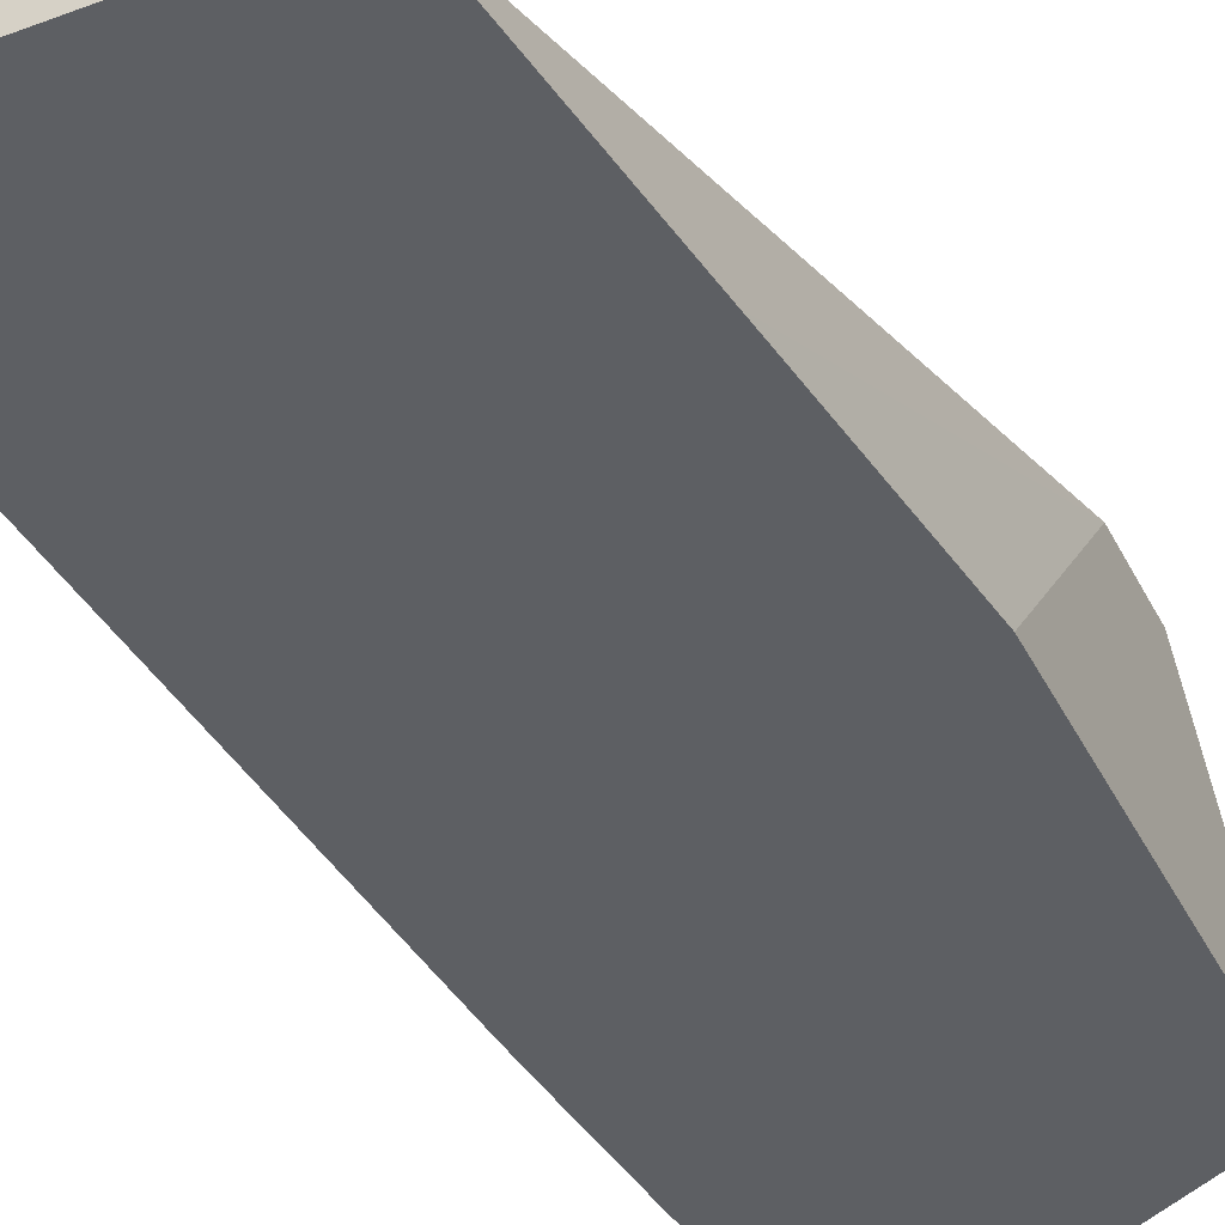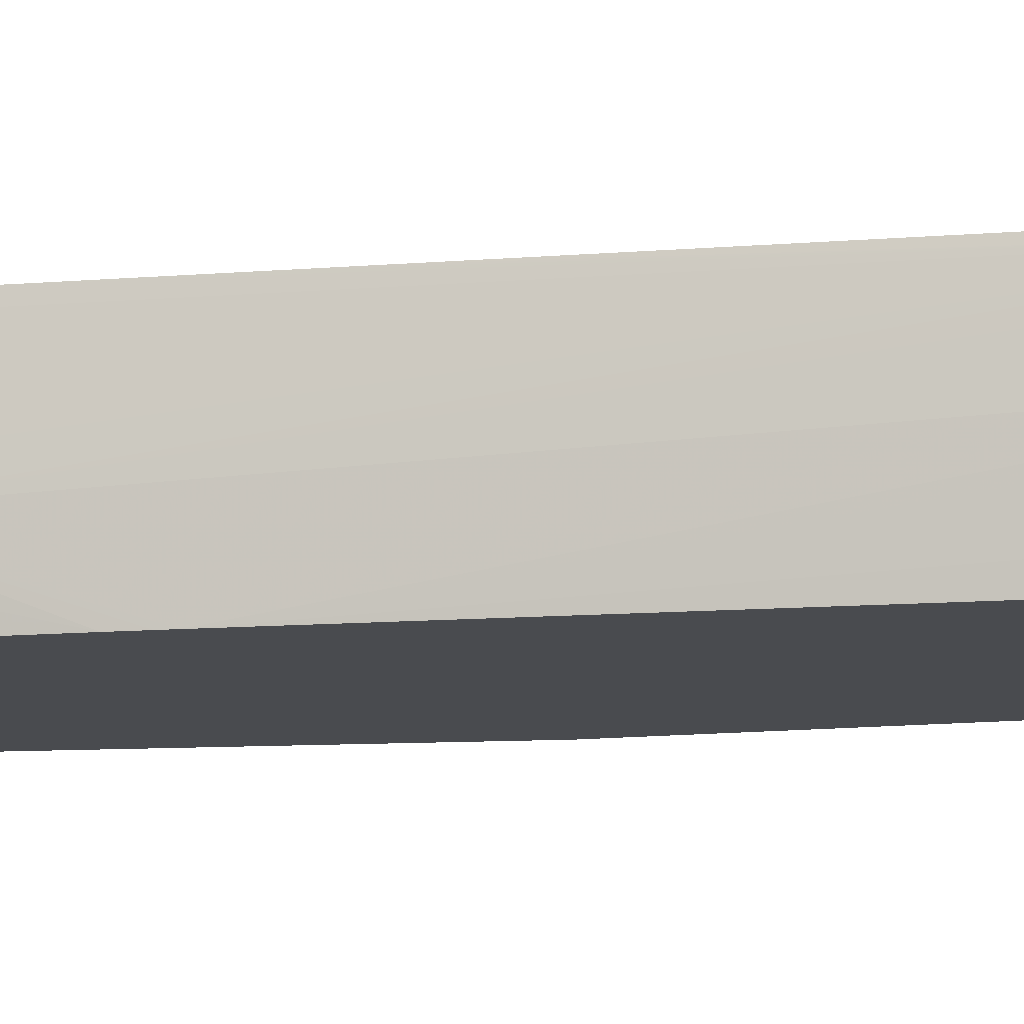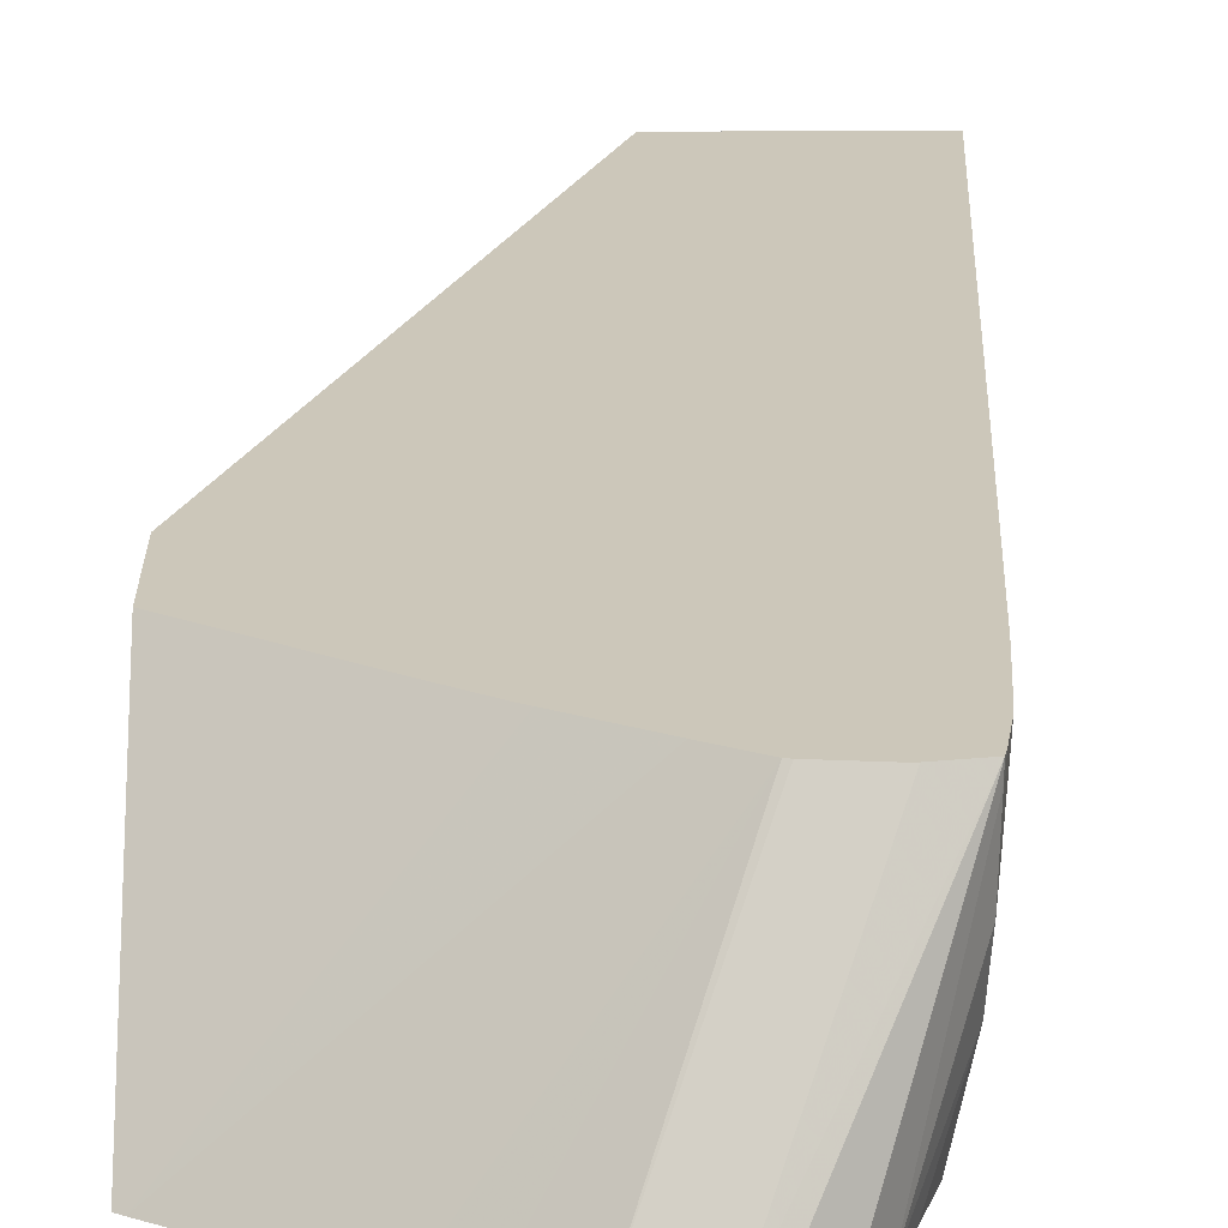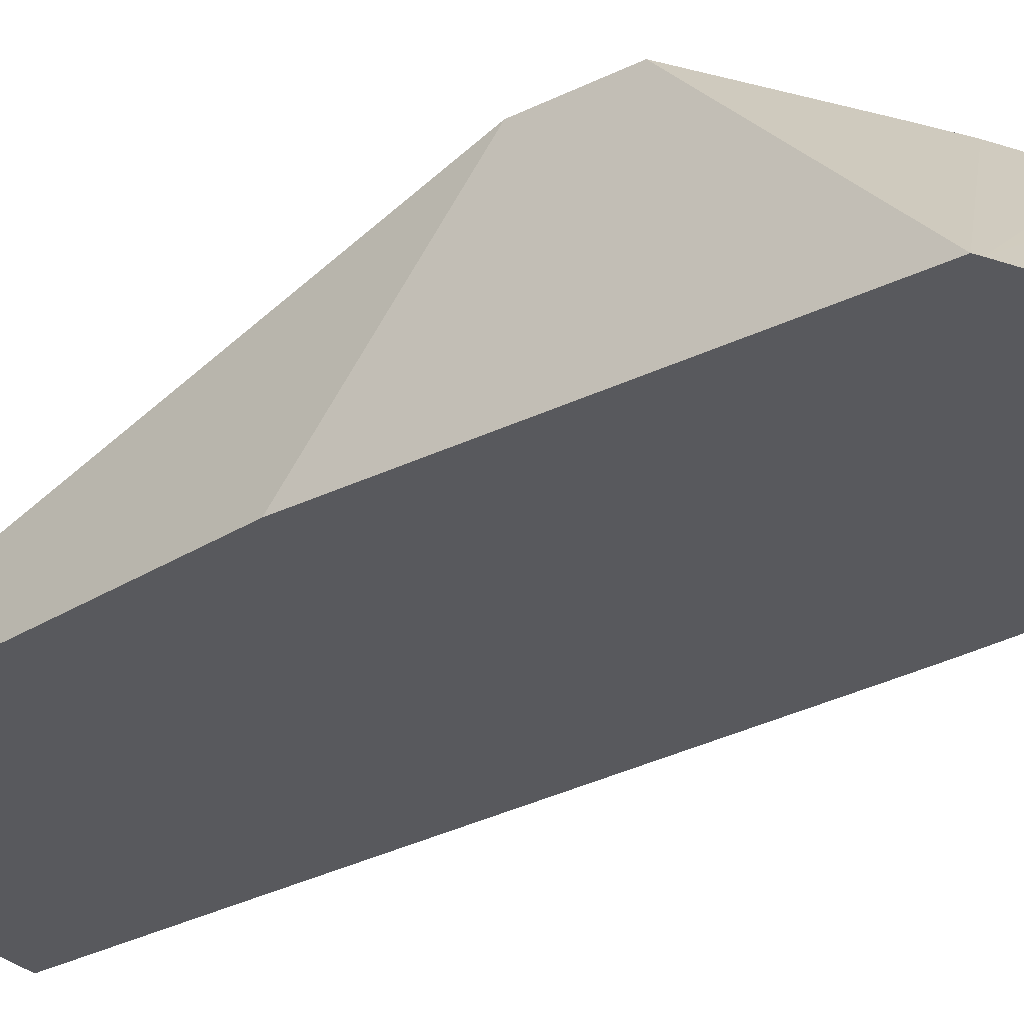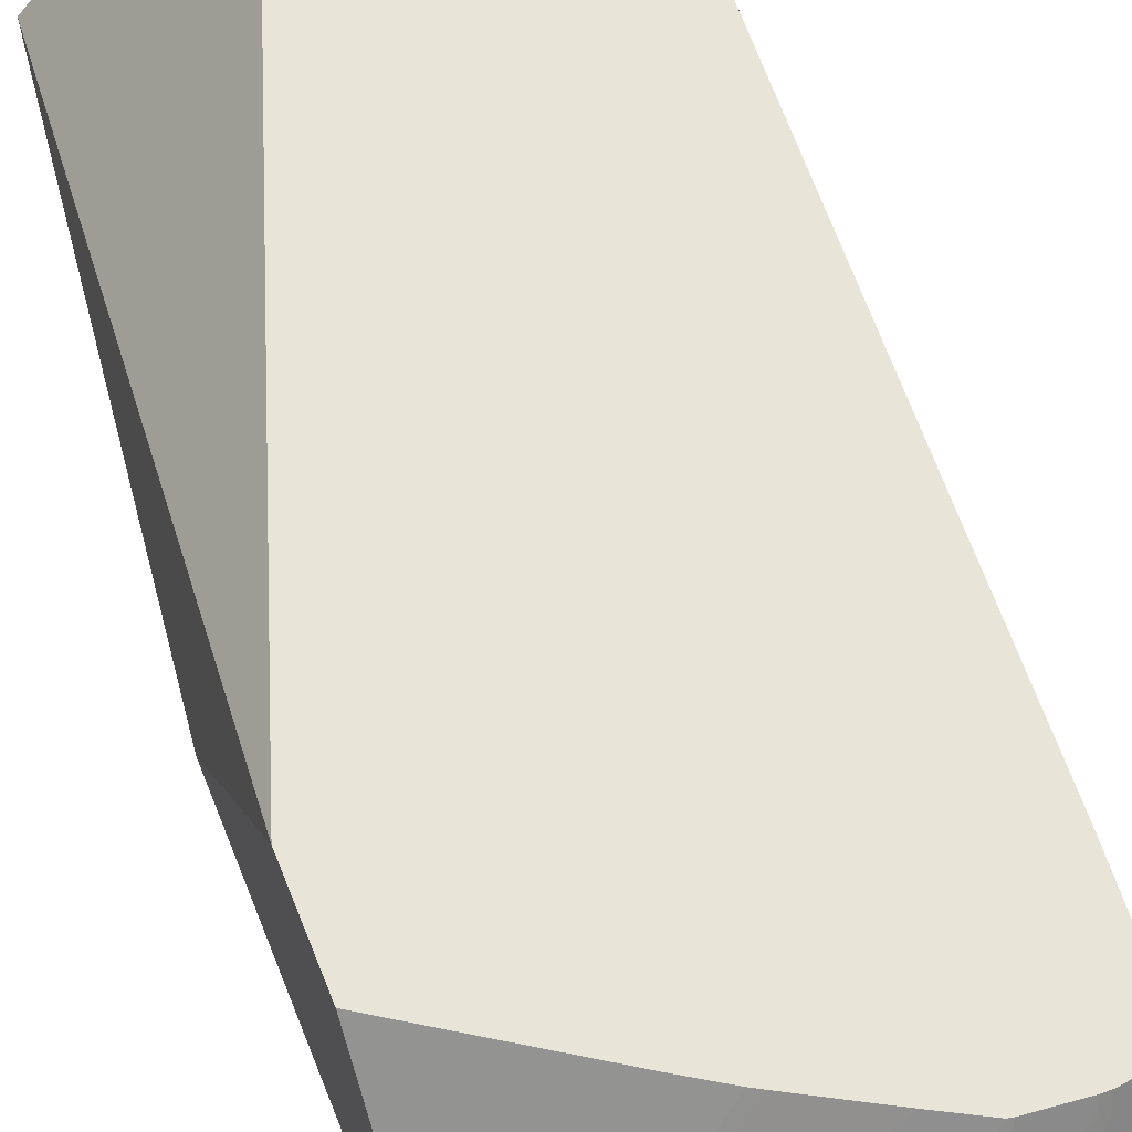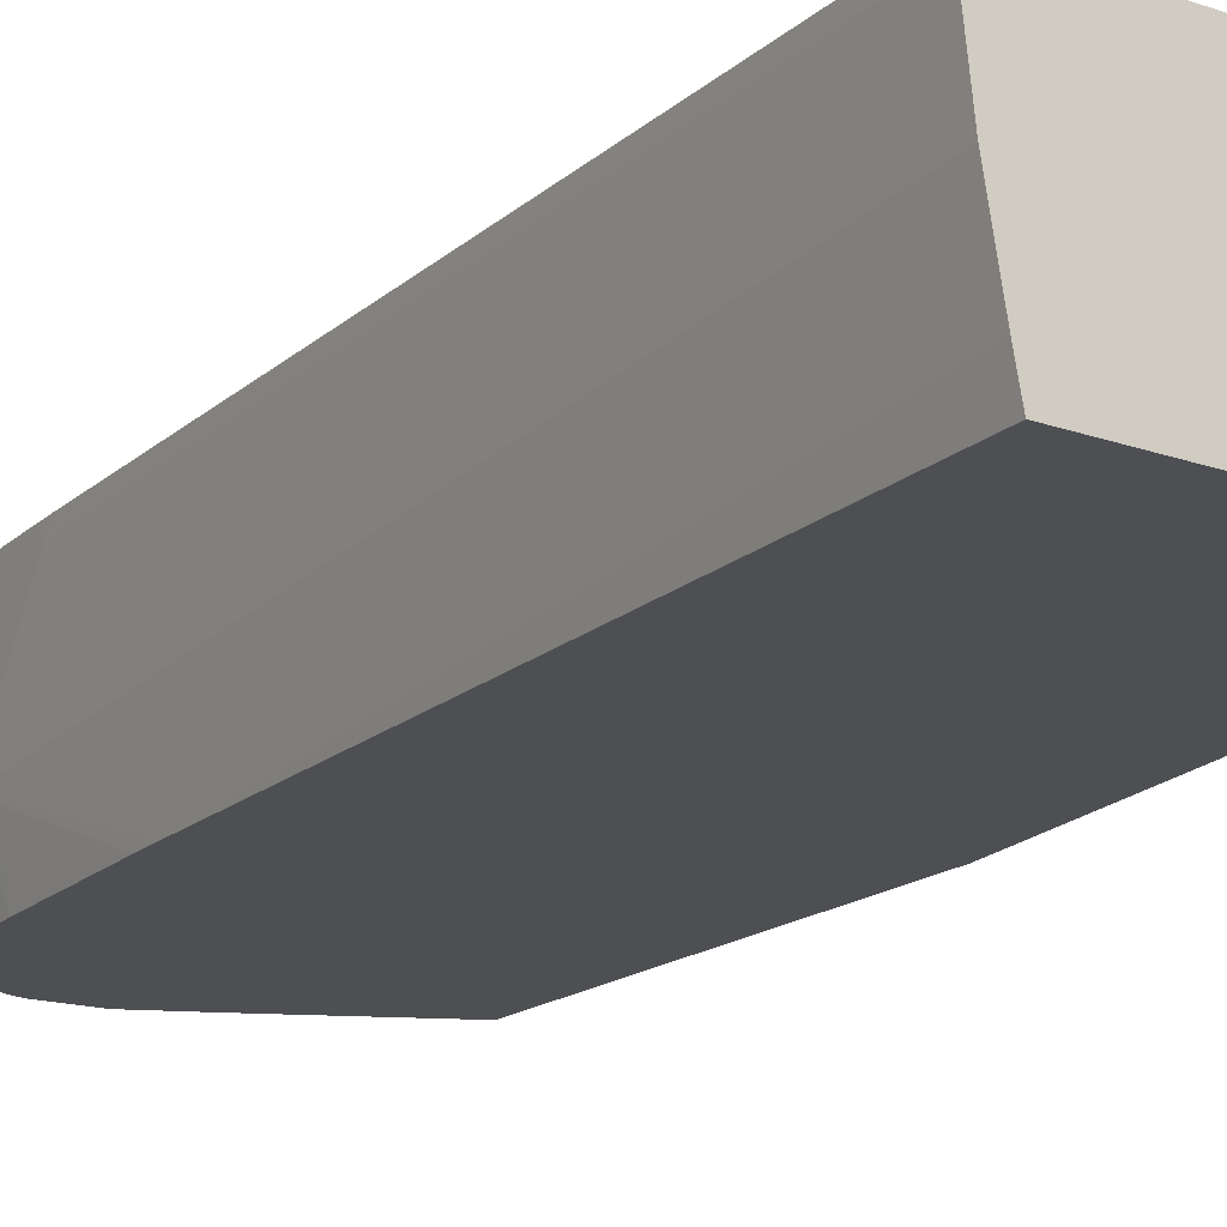
<metadata>
{"format":"obj","ext":"obj","renderer":"f3d","projection":"perspective","resolution":1024,"background":"white","views":[{"elev":-40.3,"azim":24.8,"up":"+Y"},{"elev":-13.8,"azim":-83.4,"up":"+Y"},{"elev":21.5,"azim":179.5,"up":"+Y"},{"elev":-30.1,"azim":125.6,"up":"+Y"},{"elev":60.2,"azim":158.7,"up":"+Y"},{"elev":-17.9,"azim":-34.9,"up":"+Y"}]}
</metadata>
<code>
v -0.01016 -0.01517 -0.2685
v -0.01132 -0.01517 -0.2588
v -0.01016 -0.01517 -0.2857
v -0.01016 -0.007475 -0.2748
v -0.01256 -0.01517 -0.2483
v -0.0104 -0.01517 -0.2858
v -0.0167 -0.007475 -0.2827
v -0.01535 -0.007475 -0.2819
v -0.01155 -0.007475 -0.2794
v -0.01016 -0.007475 -0.2785
v -0.01915 -0.007475 -0.2483
v -0.0256 -0.01517 -0.2483
v -0.02094 -0.007475 -0.2851
v -0.01947 -0.007475 -0.2843
v -0.01703 -0.007475 -0.2829
v -0.01494 -0.01517 -0.2882
v -0.02672 -0.007475 -0.2483
v -0.02572 -0.01456 -0.2483
v -0.02557 -0.01517 -0.2489
v -0.01619 -0.01517 -0.2889
v -0.01795 -0.01517 -0.2898
v -0.02112 -0.007475 -0.2851
v -0.0267 -0.007974 -0.2483
v -0.02548 -0.007475 -0.271
v -0.02584 -0.01392 -0.2483
v -0.0243 -0.01517 -0.2756
v -0.01994 -0.01517 -0.2899
v -0.02278 -0.007475 -0.2853
v -0.02663 -0.00861 -0.2483
v -0.02531 -0.007475 -0.2739
v -0.02499 -0.007475 -0.2799
v -0.02492 -0.007974 -0.2804
v -0.02446 -0.01118 -0.2835
v -0.02429 -0.01232 -0.2846
v -0.02625 -0.01158 -0.2483
v -0.02427 -0.01517 -0.2762
v -0.02636 -0.01095 -0.2483
v -0.02054 -0.01517 -0.2898
v -0.02445 -0.007475 -0.285
v -0.0231 -0.007475 -0.2853
v -0.02495 -0.007475 -0.2804
v -0.02478 -0.007475 -0.2829
v -0.02471 -0.007974 -0.2834
v -0.02439 -0.01034 -0.285
v -0.02266 -0.01517 -0.2877
v -0.02316 -0.01517 -0.2863
v -0.02367 -0.01517 -0.2848
v -0.02379 -0.01517 -0.2834
v -0.02407 -0.01376 -0.2835
v -0.0242 -0.01517 -0.2774
v -0.02188 -0.01517 -0.2889
v -0.02451 -0.007475 -0.2848
v -0.02444 -0.007974 -0.285
v -0.02473 -0.007475 -0.2834
f 1 2 5
f 1 5 12
f 1 12 19
f 1 19 26
f 1 26 36
f 1 36 50
f 1 50 48
f 1 48 47
f 1 47 46
f 1 46 45
f 1 45 51
f 1 51 38
f 1 38 27
f 1 27 21
f 1 21 20
f 1 20 16
f 1 16 6
f 1 6 3
f 1 3 10
f 1 10 4
f 1 4 2
f 2 4 5
f 3 6 7
f 3 7 8
f 3 8 9
f 3 9 10
f 4 10 9
f 4 9 8
f 4 8 7
f 4 7 15
f 4 15 14
f 4 14 13
f 4 13 22
f 4 22 28
f 4 28 40
f 4 40 39
f 4 39 52
f 4 52 54
f 4 54 42
f 4 42 41
f 4 41 31
f 4 31 30
f 4 30 24
f 4 24 17
f 4 17 11
f 4 11 5
f 5 11 17
f 5 17 23
f 5 23 29
f 5 29 37
f 5 37 35
f 5 35 25
f 5 25 18
f 5 18 12
f 6 13 14
f 6 14 15
f 6 15 7
f 6 16 13
f 12 18 19
f 13 16 20
f 13 20 21
f 13 21 22
f 17 24 23
f 18 25 26
f 18 26 19
f 21 27 28
f 21 28 22
f 23 24 30
f 23 30 31
f 23 31 32
f 23 32 33
f 23 33 34
f 23 34 29
f 25 35 26
f 26 34 36
f 26 35 37
f 26 37 34
f 27 38 39
f 27 39 40
f 27 40 28
f 29 34 37
f 31 41 32
f 32 41 42
f 32 42 43
f 32 43 33
f 33 43 34
f 34 43 44
f 34 44 45
f 34 45 46
f 34 46 47
f 34 47 48
f 34 48 49
f 34 49 50
f 34 50 36
f 38 51 39
f 39 51 53
f 39 53 52
f 42 54 43
f 43 54 44
f 44 53 45
f 44 54 52
f 44 52 53
f 45 53 51
f 48 50 49

</code>
